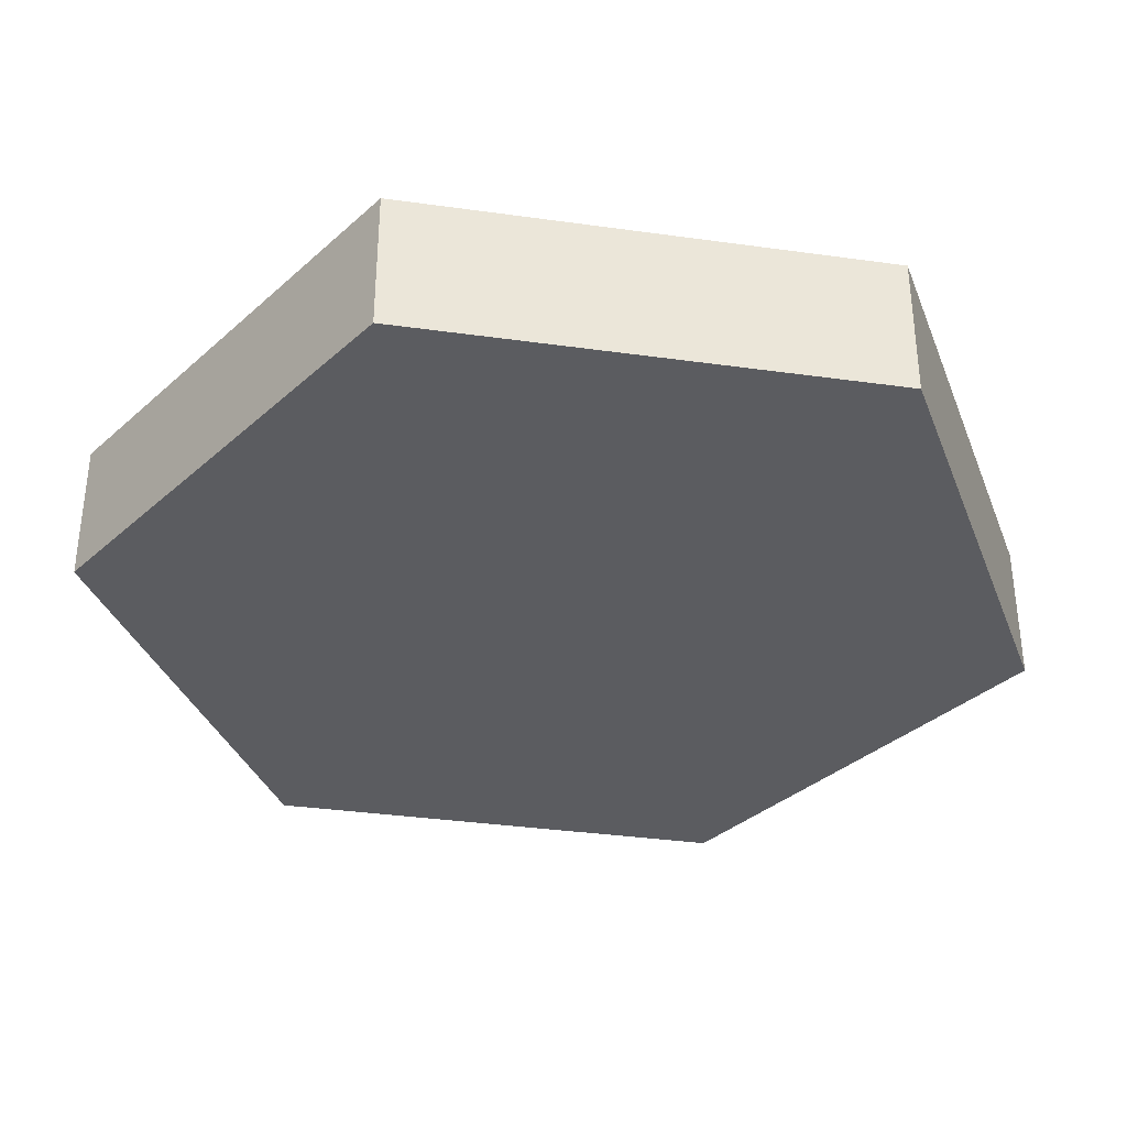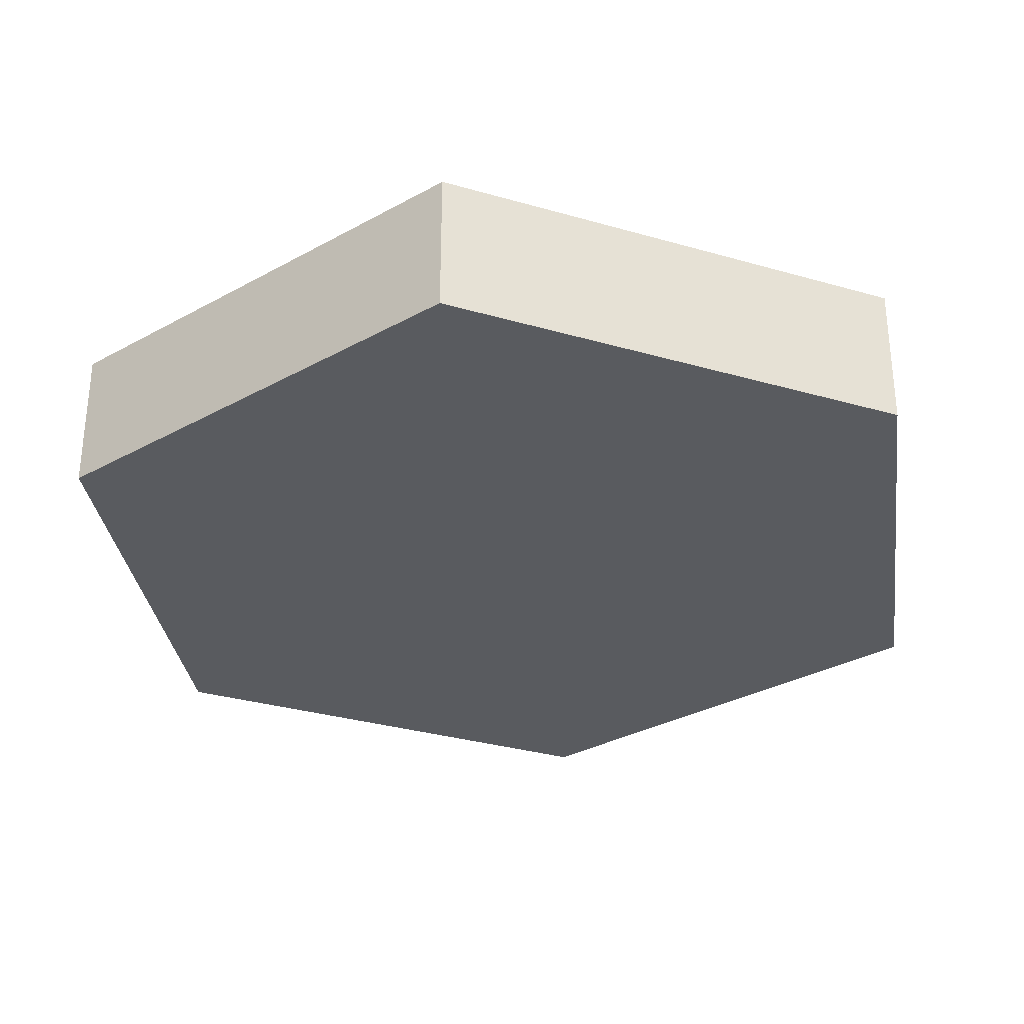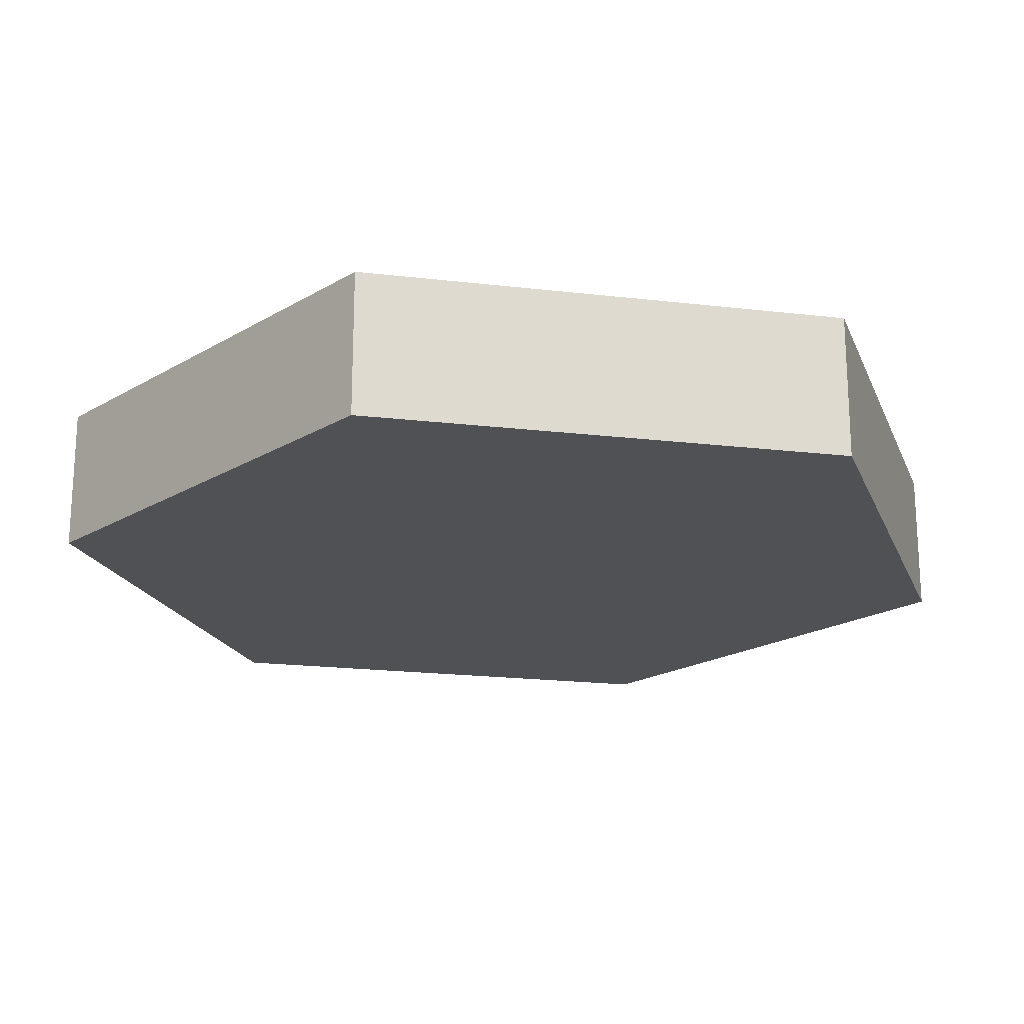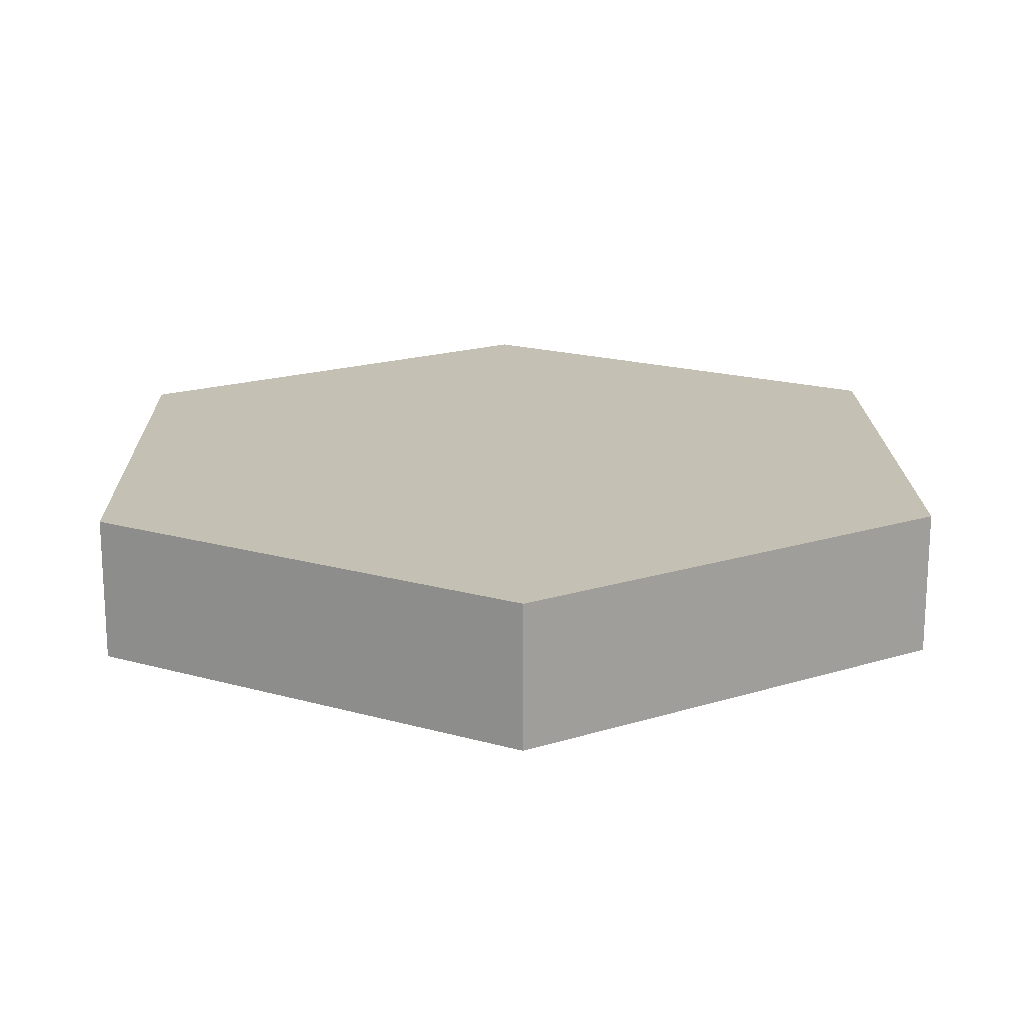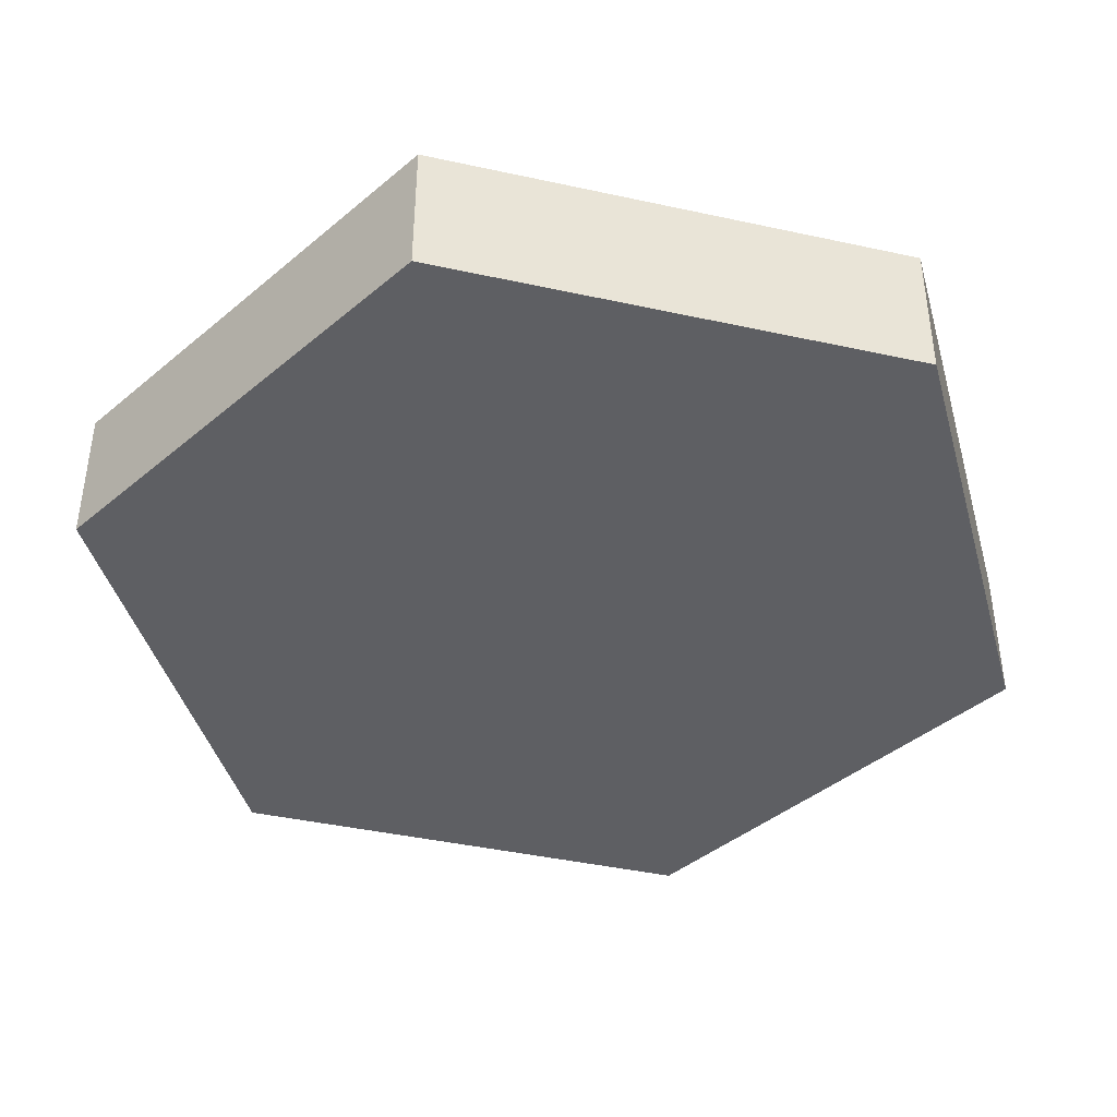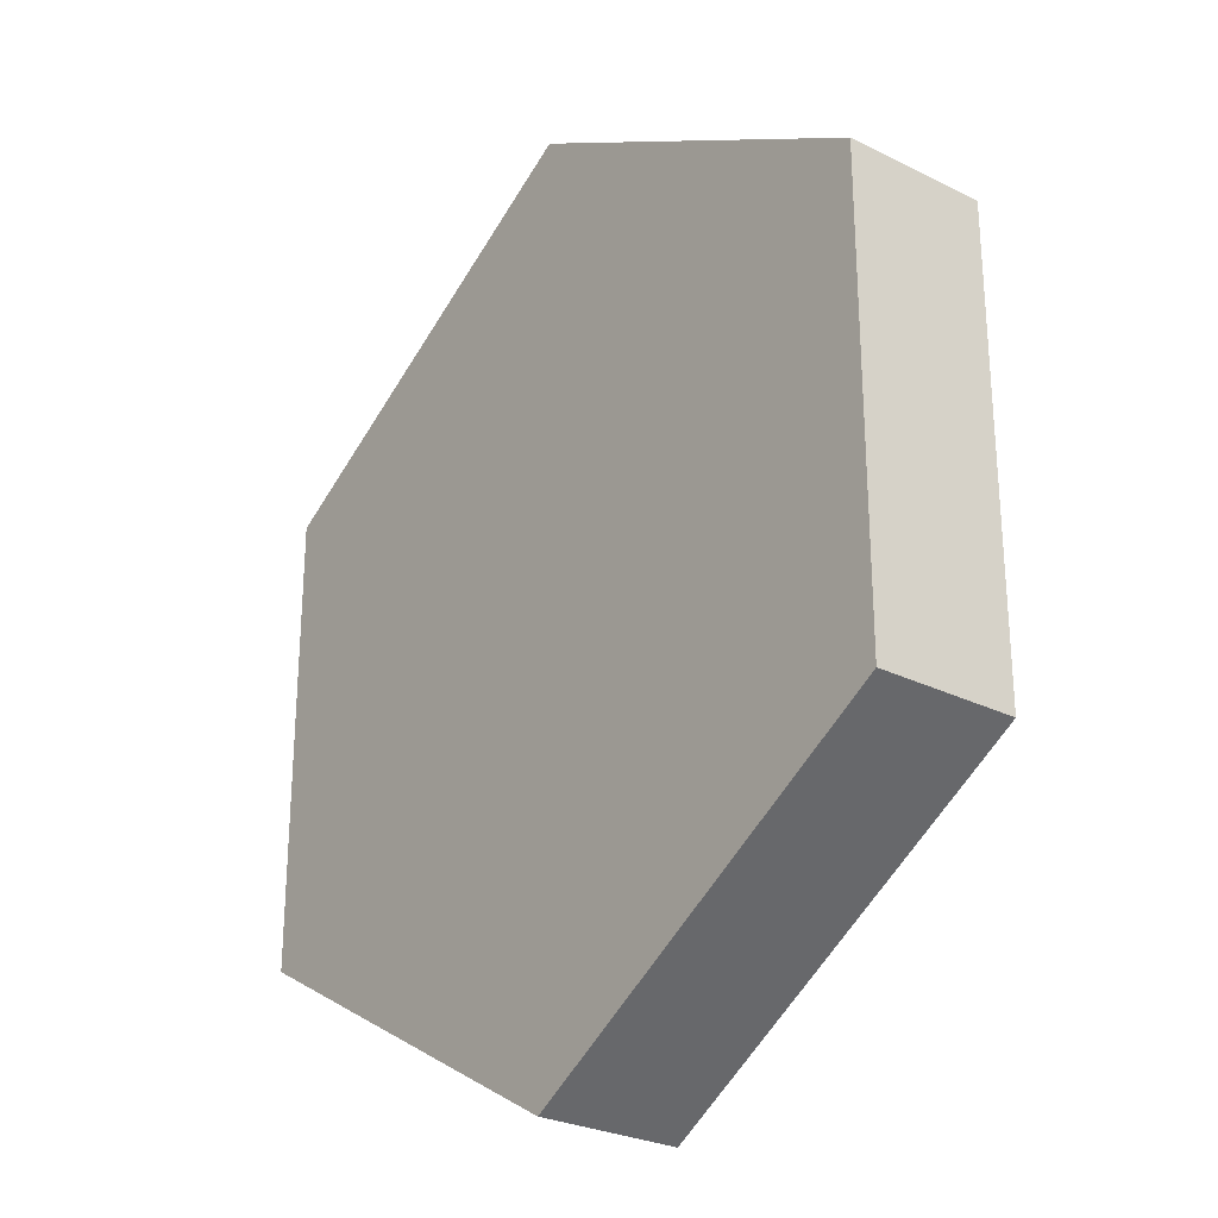
<metadata>
{"format":"obj","ext":"obj","renderer":"f3d","projection":"perspective","resolution":1024,"background":"white","views":[{"elev":-35.3,"azim":19.5,"up":"+Y"},{"elev":-32.0,"azim":127.9,"up":"+Y"},{"elev":-19.9,"azim":137.7,"up":"+Y"},{"elev":18.3,"azim":118.8,"up":"+Y"},{"elev":-41.8,"azim":135.2,"up":"+Y"},{"elev":-27.2,"azim":-127.6,"up":"+Z"}]}
</metadata>
<code>
o Cylinder
v 0 -0.15 -1
v 0 0.15 -1
v 0.866 -0.15 -0.5
v 0.866 0.15 -0.5
v 0.866 -0.15 0.5
v 0.866 0.15 0.5
v -0 -0.15 1
v -0 0.15 1
v -0.866 -0.15 0.5
v -0.866 0.15 0.5
v -0.866 -0.15 -0.5
v -0.866 0.15 -0.5
f 1 2 4 3
f 3 4 6 5
f 5 6 8 7
f 7 8 10 9
f 4 2 12 10 8 6
f 9 10 12 11
f 11 12 2 1
f 1 3 5 7 9 11

</code>
